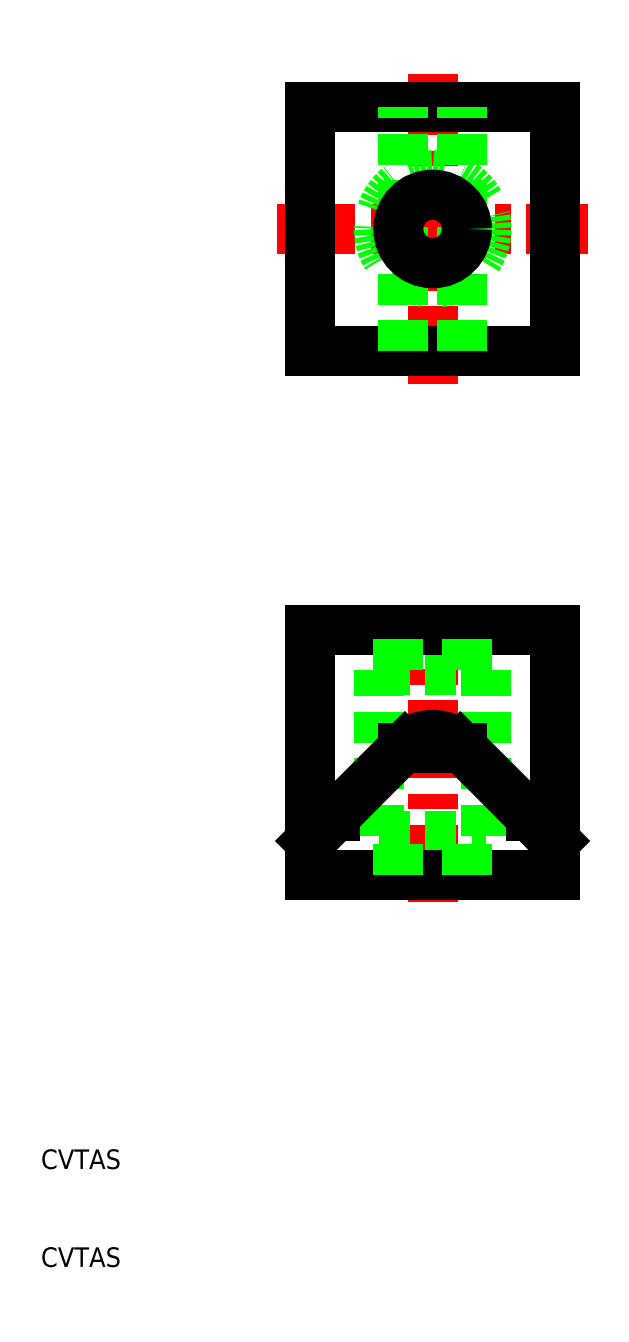
<metadata>
{"format":"dxf","ext":"dxf","renderer":"ezdxf+matplotlib","layout":"modelspace","background":"white","min_lineweight":24,"dpi":150}
</metadata>
<code>
0
SECTION
2
ENTITIES
0
LINE
8
CENTER
10
50
20
47.22
30
0
11
50
21
77.4
31
0
0
LINE
8
0
10
44.5
20
54
30
0
11
44.5
21
71
31
0
0
LINE
8
0
10
55.5
20
54
30
0
11
55.5
21
71
31
0
0
LINE
8
0
10
62.5
20
53.5
30
0
11
60
21
56
31
0
0
LINE
8
0
10
37.5
20
53.5
30
0
11
40
21
56
31
0
0
TEXT
8
0
10
10
20
10
30
0
40
2
1
CVTAS
0
TEXT
8
0
10
10
20
20
30
0
40
2
1
CVTAS
0
LINE
8
0
10
44.5
20
54
30
0
11
55.5
21
54
31
0
0
LINE
8
0
10
37.5
20
50
30
0
11
62.5
21
50
31
0
0
LINE
8
0
10
37.5
20
50
30
0
11
37.5
21
53.5
31
0
0
LINE
8
0
10
46.5
20
50
30
0
11
46.5
21
54
31
0
0
LINE
8
0
10
53.5
20
50
30
0
11
53.5
21
54
31
0
0
LINE
8
0
10
62.5
20
50
30
0
11
62.5
21
53.5
31
0
0
LINE
8
CENTER
10
50
20
100.2
30
0
11
50
21
131.8
31
0
0
LINE
8
0
10
44.5
20
71
30
0
11
55.5
21
71
31
0
0
LINE
8
0
10
37.5
20
75
30
0
11
62.5
21
75
31
0
0
LINE
8
0
10
40
20
56
30
0
11
47.17
21
63.17
31
0
0
LINE
8
0
10
37.5
20
75
30
0
11
37.5
21
56
31
0
0
LINE
8
0
10
37.5
20
56
30
0
11
40
21
56
31
0
0
LINE
8
0
10
62.5
20
56
30
0
11
60
21
56
31
0
0
LINE
8
0
10
60
20
56
30
0
11
52.83
21
63.17
31
0
0
LINE
8
0
10
47
20
63
30
0
11
53
21
63
31
0
0
ARC
8
0
10
50
20
60.34
30
0
40
4
50
45
51
135
0
LINE
8
0
10
46.5
20
71
30
0
11
46.5
21
75
31
0
0
LINE
8
0
10
53.5
20
71
30
0
11
53.5
21
75
31
0
0
LINE
8
0
10
62.5
20
75
30
0
11
62.5
21
56
31
0
0
LINE
8
CENTER
10
34.16
20
116
30
0
11
65.84
21
116
31
0
0
CIRCLE
8
0
10
50
20
116
30
0
40
5.5
0
LINE
8
0
10
37.5
20
128.5
30
0
11
62.5
21
128.5
31
0
0
LINE
8
0
10
62.5
20
103.5
30
0
11
37.5
21
103.5
31
0
0
LINE
8
0
10
37.5
20
103.5
30
0
11
37.5
21
128.5
31
0
0
LINE
8
0
10
53
20
103.5
30
0
11
53
21
128.5
31
0
0
LINE
8
0
10
47
20
103.5
30
0
11
47
21
128.5
31
0
0
LINE
8
0
10
62.5
20
128.5
30
0
11
62.5
21
103.5
31
0
0
CIRCLE
8
0
10
50
20
116
30
0
40
3.5
0
ENDSEC
0
EOF

</code>
